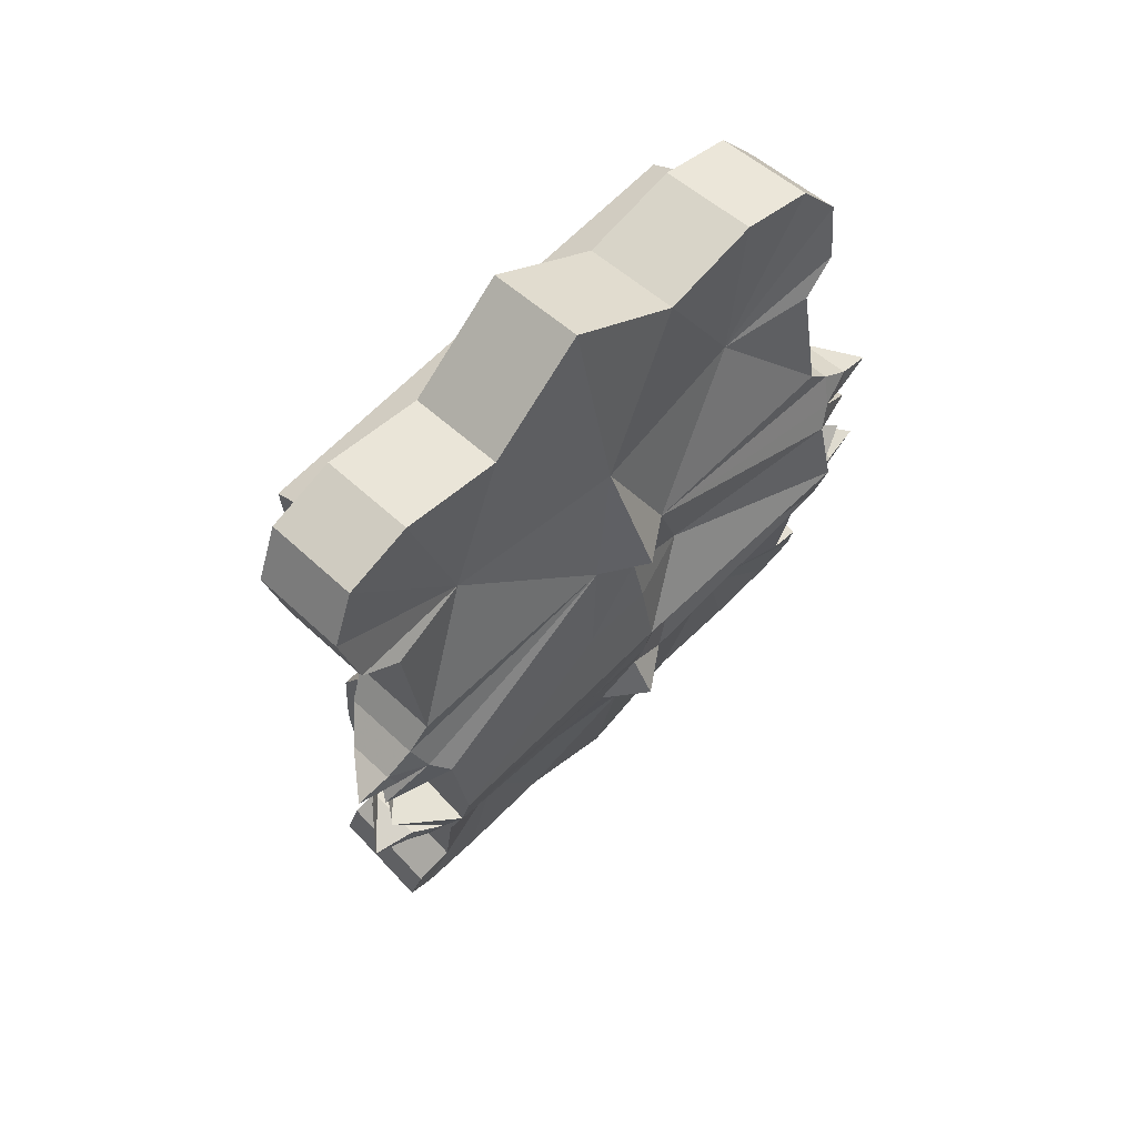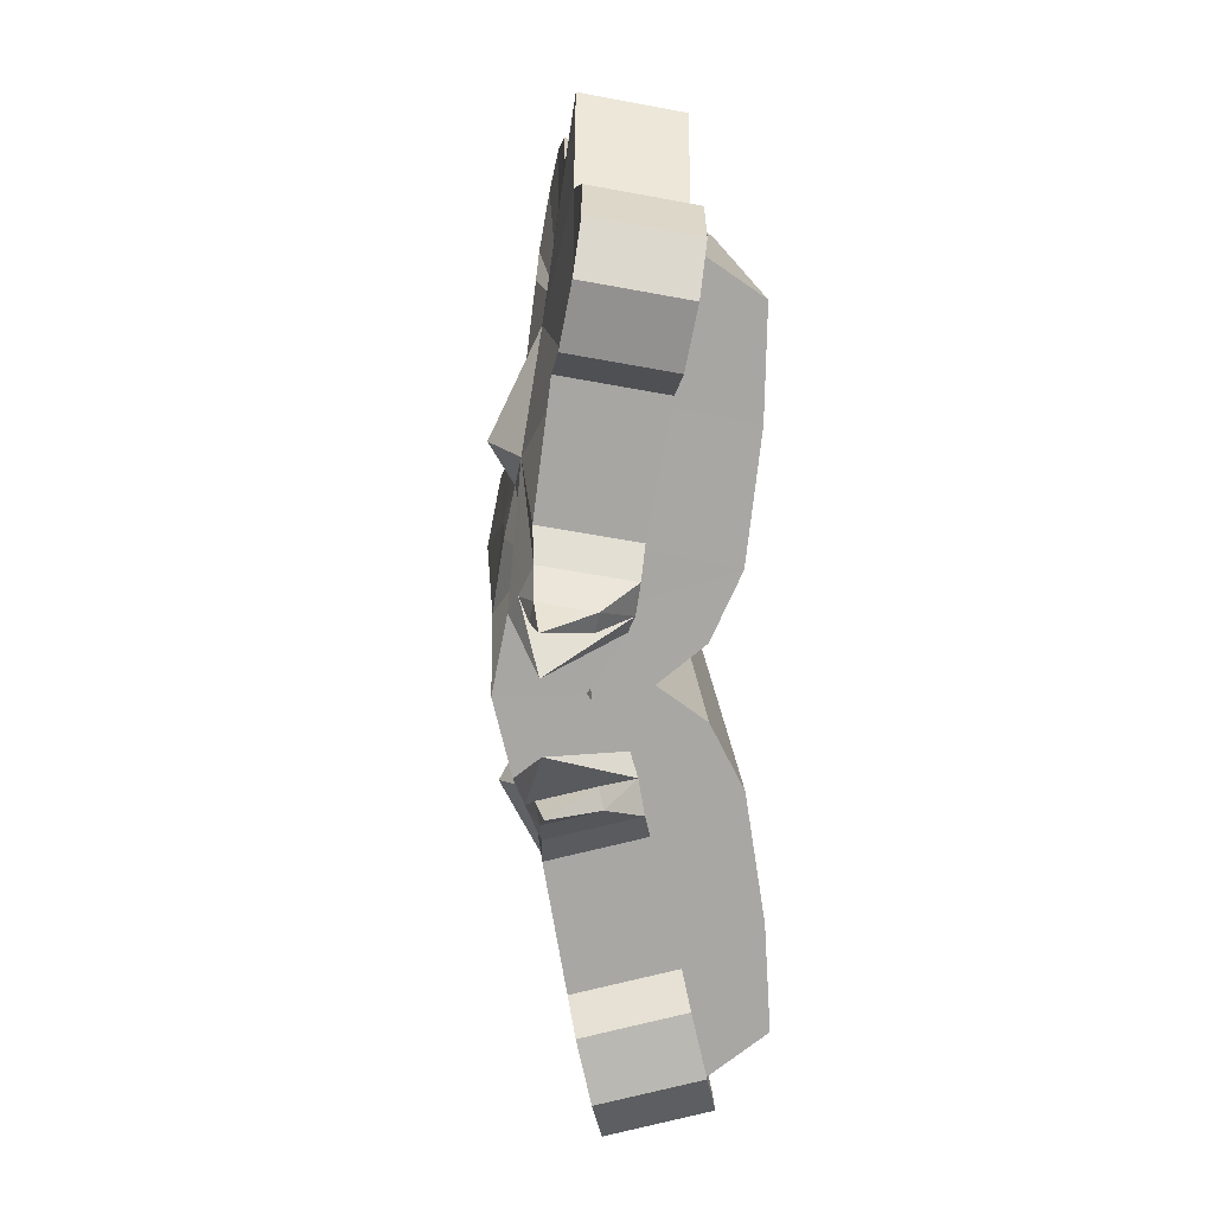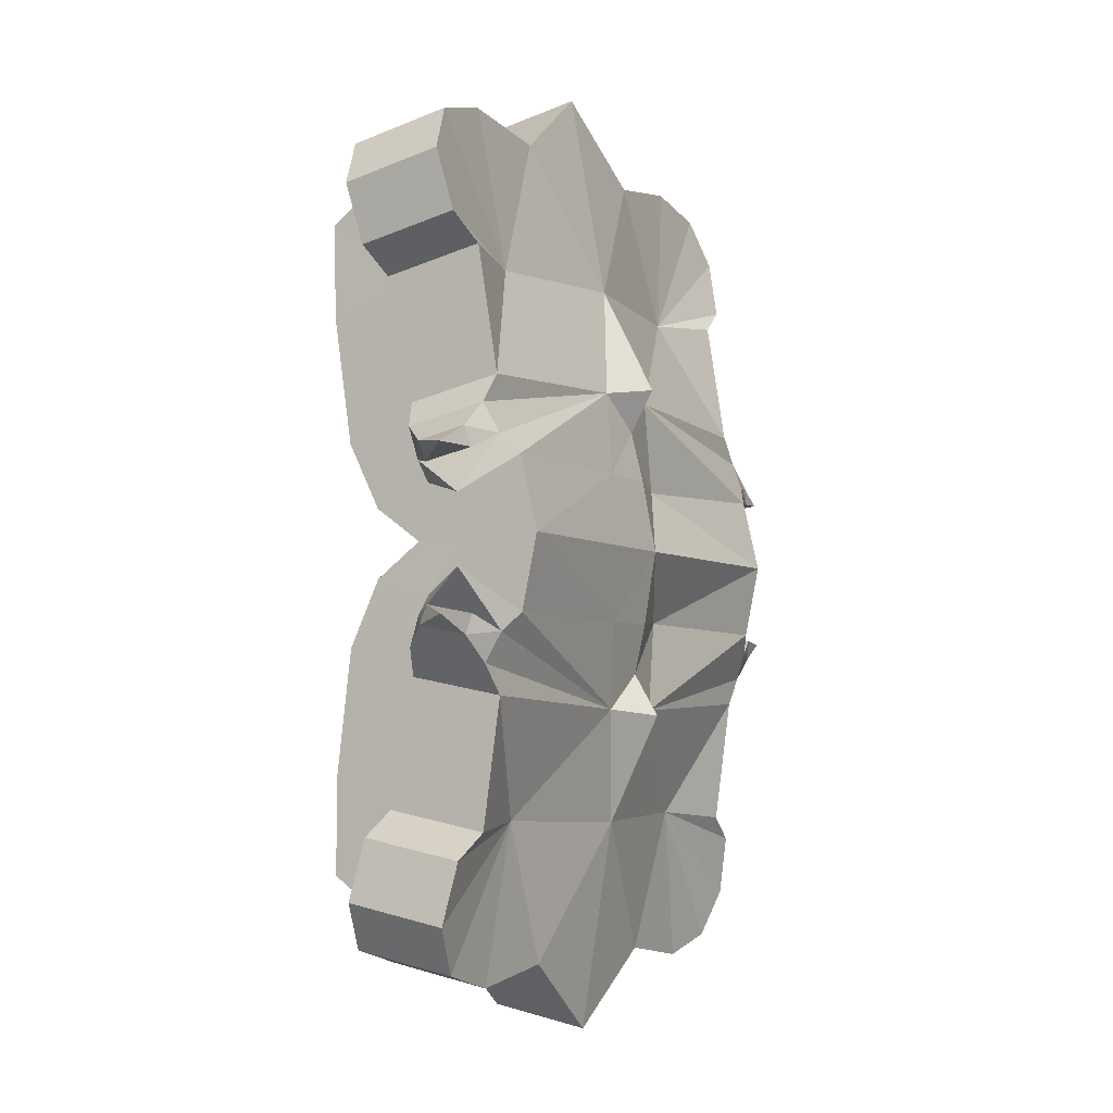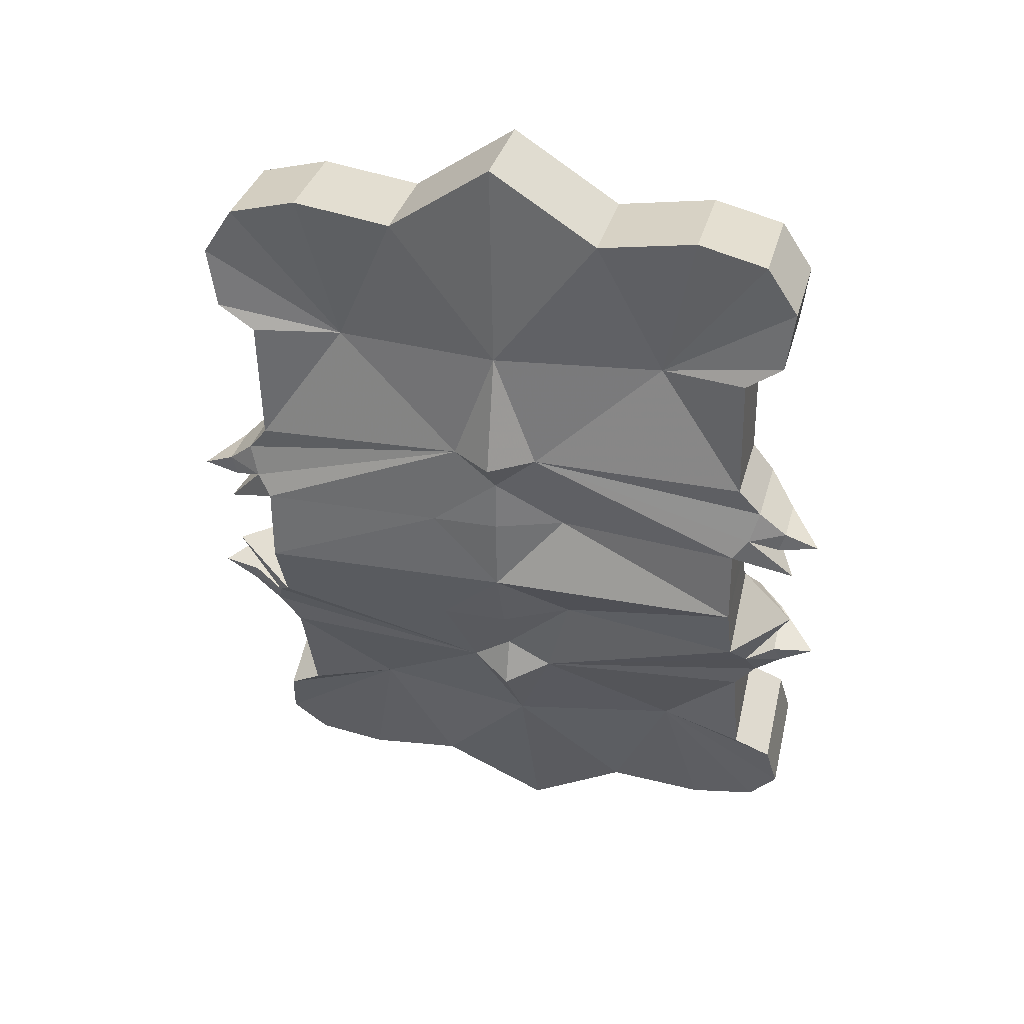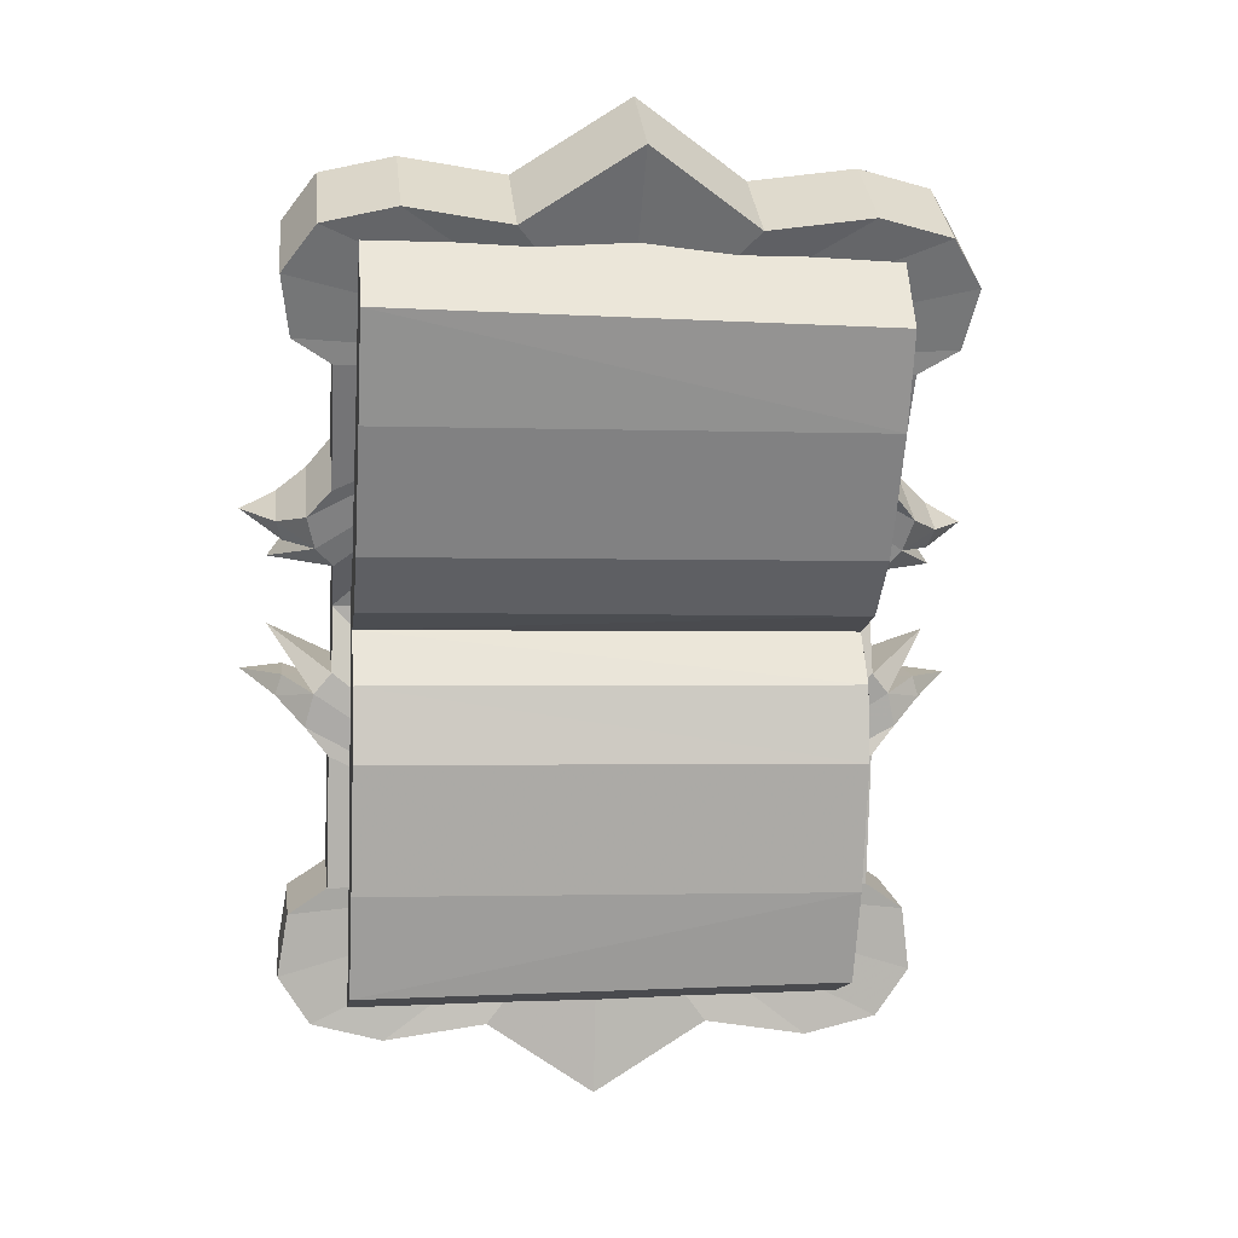
<metadata>
{"format":"obj","ext":"obj","renderer":"f3d","projection":"perspective","resolution":1024,"background":"white","views":[{"elev":62.8,"azim":-61.4,"up":"+Z"},{"elev":19.0,"azim":70.0,"up":"+Z"},{"elev":-8.3,"azim":-78.6,"up":"+Z"},{"elev":44.6,"azim":-3.1,"up":"+Z"},{"elev":23.2,"azim":156.2,"up":"+Z"}]}
</metadata>
<code>
g common_leftHandShimeld_101530
v -11.73 7.751 7.379
v -19.08 10.2 6.59
v -19.76 10.53 5.497
v -19.51 9.999 4.452
v -20.61 10.97 4.537
v -20.4 10.77 3.844
v -13.87 10.19 16.28
v -10.29 9.338 19.15
v -9.178 12.82 18.46
v -12.77 13.68 15.59
v -19.16 10.86 11.15
v -18.05 14.34 10.46
v -18.05 13.45 5.948
v -19.67 11.95 15.85
v -17.27 11.34 16.62
v -16.17 14.83 15.93
v -18.56 15.44 15.16
v -20.74 11.95 14.12
v -18.56 15.44 15.16
v -19.63 15.43 13.43
v -20.43 11.43 11.97
v -19.33 14.91 11.28
v -19.16 10.86 11.15
v -20.43 11.43 11.97
v -19.33 14.91 11.28
v -18.05 14.34 10.46
v -19.09 8.82 1.152
v -19.08 9.382 3.825
v -17.97 12.87 3.135
v -18.23 11.62 1.202
v -18.87 13.33 4.944
v -20.07 12.67 4.2
v -19.51 9.999 4.452
v -20.4 10.77 3.844
v -19.86 12.47 3.507
v -18.57 13.07 3.82
v -18.57 13.07 3.82
v -19.86 12.47 3.507
v -20.07 12.67 4.2
v -18.87 13.33 4.944
v -8.743 6.835 7.552
v -0.82 4.128 5.558
v -0.4266 4.491 6.634
v -1.248 4.74 7.618
v 0.3454 4.077 5.105
v 0.5642 4.15 5.824
v -6.555 7.951 16.7
v -5.447 11.44 16.01
v -0.2169 7.984 6.976
v -0.1899 8.865 11.49
v -1.298 5.384 12.18
v -0.7629 6.157 16.94
v 0.3449 9.642 16.25
v -2.043 10.5 16.74
v -3.15 7.013 17.43
v 0.3004 5.5 15.33
v 1.408 8.985 14.64
v 0.3449 9.642 16.25
v -0.0157 5.169 13.15
v 1.092 8.654 12.46
v -1.443 3.412 2.169
v -0.5862 6.216 2.219
v -0.3106 7.455 4.153
v -1.418 3.97 4.843
v 0.547 7.554 6.028
v 1.157 6.014 5.454
v -0.82 4.128 5.558
v 0.2809 7.48 4.871
v 0.938 5.941 4.736
v 0.3454 4.077 5.105
v 0.2809 7.48 4.871
v 0.547 7.554 6.028
v 1.157 6.014 5.454
v 0.938 5.941 4.736
v -16.4 16.72 9.435
v -16.54 16.78 12.86
v -0.1997 11.85 14.17
v -0.03205 11.7 10.38
v -0.5522 8.464 2.221
v -16.88 13.46 1.28
v -16.49 15.06 2.539
v -0.141 10.06 3.539
v 0.05083 11.12 5.87
v -16.31 16.14 4.926
v -17.51 13.96 14.94
v -1.172 9.029 16.25
v -0.1997 11.85 14.17
v -16.54 16.78 12.86
v -17.53 13.22 10.48
v -17.51 13.96 14.94
v -16.54 16.78 12.86
v -16.4 16.72 9.435
v -1.172 9.029 16.25
v -1.13 8.264 11.13
v -0.03205 11.7 10.38
v -0.1997 11.85 14.17
v -16.31 16.14 4.926
v -16.49 15.06 2.539
v -17.64 11.53 3.54
v -17.55 12.24 5.642
v -0.141 10.06 3.539
v -1.231 6.691 4.539
v -1.139 6.544 2.187
v -0.5522 8.464 2.221
v -1.103 7.501 6.712
v 0.05083 11.12 5.87
v -16.88 13.46 1.28
v -17.45 11.54 1.247
v -11.07 7.753 -4.188
v -19.13 10 -2.175
v -19.25 10.53 -3.24
v -18.45 10.21 -4.248
v -20.08 10.77 -1.672
v -20.21 10.97 -2.385
v -12.17 10.2 -13.28
v -11.15 13.68 -12.46
v -7.253 12.83 -14.91
v -8.274 9.342 -15.72
v -17.5 13.45 -3.491
v -16.99 14.34 -7.973
v -18.01 10.86 -8.787
v -17.97 11.95 -13.52
v -16.95 15.44 -12.7
v -14.49 14.83 -13.19
v -15.51 11.34 -14
v -19.24 11.95 -11.92
v -18.21 15.44 -11.11
v -16.95 15.44 -12.7
v -19.18 11.43 -9.75
v -18.16 14.91 -8.937
v -18.01 10.86 -8.787
v -16.99 14.34 -7.973
v -18.16 14.91 -8.937
v -19.18 11.43 -9.75
v -17.75 12.87 -0.6878
v -18.77 9.382 -1.501
v -18.43 13.33 -2.588
v -19.72 12.67 -1.988
v -19.13 10 -2.175
v -18.27 13.07 -1.438
v -19.58 12.47 -1.275
v -20.08 10.77 -1.672
v -18.27 13.07 -1.438
v -18.43 13.33 -2.588
v -19.72 12.67 -1.988
v -19.58 12.47 -1.275
v -8.076 6.836 -4.016
v -0.6229 4.741 -3.221
v 0.08002 4.492 -2.149
v -0.4345 4.128 -1.125
v 0.971 4.151 -1.23
v 0.6711 4.078 -0.5411
v -4.849 7.954 -12.86
v -3.828 11.44 -12.04
v -0.1478 5.386 -7.757
v 0.8734 8.871 -6.944
v 0.3276 7.985 -2.463
v 0.9313 6.16 -12.43
v -1.384 7.016 -13.19
v -0.3632 10.5 -12.37
v 1.952 9.645 -11.61
v 1.802 5.503 -10.71
v 1.952 9.645 -11.61
v 2.824 8.988 -9.893
v 1.237 5.171 -8.573
v 2.258 8.656 -7.76
v -1.111 3.97 -0.4833
v -0.09011 7.455 0.3302
v 0.9775 7.554 -1.434
v 1.517 6.015 -0.7945
v -0.4345 4.128 -1.125
v 0.6711 4.078 -0.5411
v 1.217 5.942 -0.1059
v 0.5801 7.481 -0.3153
v 0.5801 7.481 -0.3153
v 1.217 5.942 -0.1059
v 1.517 6.015 -0.7945
v 0.9775 7.554 -1.434
v -15.46 16.72 -6.765
v 0.9025 11.71 -5.822
v 1.171 11.85 -9.603
v -15.21 16.79 -10.18
v 0.007667 10.06 0.9604
v -16.35 15.06 0.07487
v 0.4663 11.12 -1.333
v -15.9 16.14 -2.276
v -15.93 13.97 -12.36
v -15.21 16.79 -10.18
v 1.171 11.85 -9.603
v 0.4444 9.032 -11.78
v -16.47 13.22 -7.936
v -15.46 16.72 -6.765
v -15.21 16.79 -10.18
v -15.93 13.97 -12.36
v 0.4444 9.032 -11.78
v 1.171 11.85 -9.603
v 0.9025 11.71 -5.822
v -0.1017 8.266 -6.695
v -15.9 16.14 -2.276
v -17.04 12.24 -3.13
v -17.37 11.53 -1.052
v -16.35 15.06 0.07487
v 0.007667 10.06 0.9604
v -0.9598 6.691 -0.1595
v 0.4663 11.12 -1.333
v -0.5831 7.502 -2.303
v -19.16 10.86 11.15
v -19.08 10.2 6.59
v -15.89 10.64 11.04
v -10.23 8.103 11.57
v -11.73 7.751 7.379
v -13.87 10.19 16.28
v -19.67 11.95 15.85
v -20.74 11.95 14.12
v -17.27 11.34 16.62
v -20.43 11.43 11.97
v -10.57 6.241 7.674
v -19.08 9.382 3.825
v -12.61 7.401 4.199
v -19.08 9.382 3.825
v -21.69 11.53 3.83
v -20.75 11.15 2.291
v -10.23 6.221 1.663
v -10.25 6.676 4.337
v -10.23 7.088 6.154
v -20.75 11.15 2.291
v -20.75 11.15 2.291
v -19.51 9.999 4.452
v -18.57 13.07 3.82
v -20.4 10.77 3.844
v -21.69 11.53 3.83
v -19.86 12.47 3.507
v -10.29 9.338 19.15
v -19.09 8.82 1.152
v -12.77 13.68 15.59
v -9.178 12.82 18.46
v -9.302 11.03 11.07
v -18.05 13.45 5.948
v -18.05 14.34 10.46
v -18.56 15.44 15.16
v -16.17 14.83 15.93
v -19.63 15.43 13.43
v -19.33 14.91 11.28
v -18.23 11.62 1.202
v -17.97 12.87 3.135
v -21.69 11.53 3.83
v -20.75 11.15 2.291
v -1.298 5.384 12.18
v -4.092 7.023 11.72
v -1.248 4.74 7.618
v -10.23 8.103 11.57
v -8.743 6.835 7.552
v -6.555 7.951 16.7
v 0.3004 5.5 15.33
v -0.7629 6.157 16.94
v -3.15 7.013 17.43
v -0.0157 5.169 13.15
v -10.57 6.241 7.674
v -1.418 3.97 4.843
v -7.621 6.766 4.311
v -1.418 3.97 4.843
v 1.802 3.888 5.272
v 1.024 4.161 3.546
v -1.418 3.97 4.843
v -0.3106 7.455 4.153
v 1.024 4.161 3.546
v 1.024 4.161 3.546
v 0.2809 7.48 4.871
v -0.82 4.128 5.558
v 0.3454 4.077 5.105
v 0.938 5.941 4.736
v 1.802 3.888 5.272
v -1.443 3.412 2.169
v -5.447 11.44 16.01
v -0.2169 7.984 6.976
v -0.1899 8.865 11.49
v 0.3449 9.642 16.25
v -2.043 10.5 16.74
v 1.408 8.985 14.64
v 1.092 8.654 12.46
v -0.5862 6.216 2.219
v -0.3106 7.455 4.153
v 1.802 3.888 5.272
v 1.024 4.161 3.546
v -9.224 9.523 1.721
v -18.01 10.86 -8.787
v -14.78 10.64 -8.304
v -18.45 10.21 -4.248
v -9.088 8.105 -8.182
v -11.07 7.753 -4.188
v -12.17 10.2 -13.28
v -19.24 11.95 -11.92
v -17.97 11.95 -13.52
v -15.51 11.34 -14
v -19.18 11.43 -9.75
v -9.88 6.243 -4.348
v -18.77 9.382 -1.501
v -12.31 7.402 -1.131
v -18.77 9.382 -1.501
v -21.36 11.53 -1.807
v -20.61 11.15 -0.17
v -9.94 6.677 -0.9953
v -9.709 7.089 -2.798
v -20.61 11.15 -0.17
v -20.61 11.15 -0.17
v -18.27 13.07 -1.438
v -19.13 10 -2.175
v -20.08 10.77 -1.672
v -19.58 12.47 -1.275
v -21.36 11.53 -1.807
v -8.274 9.342 -15.72
v -11.15 13.68 -12.46
v -8.226 11.03 -7.576
v -7.253 12.83 -14.91
v -17.5 13.45 -3.491
v -16.99 14.34 -7.973
v -16.95 15.44 -12.7
v -14.49 14.83 -13.19
v -18.21 15.44 -11.11
v -18.16 14.91 -8.937
v -17.75 12.87 -0.6878
v -21.36 11.53 -1.807
v -20.61 11.15 -0.17
v -0.1478 5.386 -7.757
v -0.6229 4.741 -3.221
v -2.976 7.025 -7.624
v -9.088 8.105 -8.182
v -8.076 6.836 -4.016
v -4.849 7.954 -12.86
v 0.9313 6.16 -12.43
v 1.802 5.503 -10.71
v -1.384 7.016 -13.19
v 1.237 5.171 -8.573
v -9.88 6.243 -4.348
v -1.111 3.97 -0.4833
v -7.334 6.767 -0.6676
v -1.111 3.97 -0.4833
v 2.138 3.889 -0.5396
v 1.166 4.161 1.085
v -1.111 3.97 -0.4833
v 1.166 4.161 1.085
v -0.09011 7.455 0.3302
v 1.166 4.161 1.085
v -0.4345 4.128 -1.125
v 0.5801 7.481 -0.3153
v 0.6711 4.078 -0.5411
v 2.138 3.889 -0.5396
v 1.217 5.942 -0.1059
v -3.828 11.44 -12.04
v 0.3276 7.985 -2.463
v 0.8734 8.871 -6.944
v 1.952 9.645 -11.61
v -0.3632 10.5 -12.37
v 2.824 8.988 -9.893
v 2.258 8.656 -7.76
v -0.09011 7.455 0.3302
v 2.138 3.889 -0.5396
v 1.166 4.161 1.085
f 1 2 3
f 3 4 1
f 4 3 5
f 5 6 4
f 7 8 9
f 9 10 7
f 2 11 12
f 12 13 2
f 14 15 16
f 16 17 14
f 15 7 10
f 10 16 15
f 18 14 19
f 19 20 18
f 21 18 20
f 20 22 21
f 23 24 25
f 25 26 23
f 27 28 29
f 29 30 27
f 3 2 13
f 13 31 3
f 5 3 31
f 31 32 5
f 33 34 35
f 35 36 33
f 37 38 39
f 39 40 37
f 41 42 43
f 43 44 41
f 42 45 46
f 46 43 42
f 47 48 9
f 9 8 47
f 44 49 50
f 50 51 44
f 52 53 54
f 54 55 52
f 55 54 48
f 48 47 55
f 56 57 58
f 58 52 56
f 59 60 57
f 57 56 59
f 51 50 60
f 60 59 51
f 61 62 63
f 63 64 61
f 43 65 49
f 49 44 43
f 46 66 65
f 65 43 46
f 67 68 69
f 69 70 67
f 71 72 73
f 73 74 71
f 75 76 77
f 77 78 75
f 79 80 81
f 81 82 79
f 83 84 75
f 75 78 83
f 85 86 87
f 87 88 85
f 89 90 91
f 91 92 89
f 93 94 95
f 95 96 93
f 97 98 99
f 99 100 97
f 101 102 103
f 103 104 101
f 100 89 92
f 92 97 100
f 94 105 106
f 106 95 94
f 82 81 84
f 84 83 82
f 106 105 102
f 102 101 106
f 98 107 108
f 108 99 98
f 109 110 111
f 111 112 109
f 110 113 114
f 114 111 110
f 115 116 117
f 117 118 115
f 112 119 120
f 120 121 112
f 122 123 124
f 124 125 122
f 125 124 116
f 116 115 125
f 126 127 128
f 128 122 126
f 129 130 127
f 127 126 129
f 131 132 133
f 133 134 131
f 27 30 135
f 135 136 27
f 111 137 119
f 119 112 111
f 114 138 137
f 137 111 114
f 139 140 141
f 141 142 139
f 143 144 145
f 145 146 143
f 147 148 149
f 149 150 147
f 150 149 151
f 151 152 150
f 153 118 117
f 117 154 153
f 148 155 156
f 156 157 148
f 158 159 160
f 160 161 158
f 159 153 154
f 154 160 159
f 162 158 163
f 163 164 162
f 165 162 164
f 164 166 165
f 155 165 166
f 166 156 155
f 61 167 168
f 168 62 61
f 149 148 157
f 157 169 149
f 151 149 169
f 169 170 151
f 171 172 173
f 173 174 171
f 175 176 177
f 177 178 175
f 179 180 181
f 181 182 179
f 79 183 184
f 184 80 79
f 185 180 179
f 179 186 185
f 187 188 189
f 189 190 187
f 191 192 193
f 193 194 191
f 195 196 197
f 197 198 195
f 199 200 201
f 201 202 199
f 203 104 103
f 103 204 203
f 200 199 192
f 192 191 200
f 198 197 205
f 205 206 198
f 183 185 186
f 186 184 183
f 205 203 204
f 204 206 205
f 202 201 108
f 108 107 202
f 207 208 209
f 210 209 211
f 209 210 212
f 209 213 214
f 209 215 213
f 214 216 209
f 216 207 209
f 209 212 215
f 211 217 210
f 218 219 211
f 4 220 1
f 6 5 221
f 4 222 220
f 219 223 224
f 211 219 225
f 28 226 29
f 227 228 229
f 221 5 32
f 230 231 232
f 225 217 211
f 219 224 225
f 210 233 212
f 219 234 223
f 219 218 234
f 208 211 209
f 235 236 237
f 238 239 237
f 240 241 237
f 241 235 237
f 242 240 237
f 243 242 237
f 239 243 237
f 244 245 237
f 40 238 237
f 245 37 237
f 40 237 37
f 38 246 39
f 245 247 37
f 248 249 250
f 251 252 249
f 249 253 251
f 249 254 255
f 249 255 256
f 254 249 257
f 257 249 248
f 249 256 253
f 252 251 258
f 259 252 260
f 42 41 261
f 45 262 46
f 42 261 263
f 260 224 223
f 252 225 260
f 264 265 266
f 267 268 269
f 262 66 46
f 270 271 272
f 225 252 258
f 260 225 224
f 251 253 233
f 260 223 273
f 260 273 259
f 250 249 252
f 274 237 236
f 275 237 276
f 277 237 278
f 278 237 274
f 279 237 277
f 280 237 279
f 276 237 280
f 281 237 282
f 72 237 275
f 282 237 71
f 72 71 237
f 74 73 283
f 282 71 284
f 244 237 285
f 237 281 285
f 286 287 288
f 289 290 287
f 287 291 289
f 287 292 293
f 287 293 294
f 292 287 295
f 295 287 286
f 287 294 291
f 290 289 296
f 297 290 298
f 110 109 299
f 113 300 114
f 110 299 301
f 298 302 223
f 290 303 298
f 136 135 304
f 305 306 307
f 300 138 114
f 308 309 310
f 303 290 296
f 298 303 302
f 289 291 311
f 298 223 234
f 298 234 297
f 288 287 290
f 312 313 314
f 315 313 316
f 317 313 318
f 318 313 312
f 319 313 317
f 320 313 319
f 316 313 320
f 244 313 321
f 144 313 315
f 321 313 143
f 144 143 313
f 146 145 322
f 321 143 323
f 324 325 326
f 327 326 328
f 326 327 329
f 326 330 331
f 326 332 330
f 331 333 326
f 333 324 326
f 326 329 332
f 328 334 327
f 335 336 328
f 150 337 147
f 152 151 338
f 150 339 337
f 336 223 302
f 328 336 303
f 340 341 342
f 343 344 345
f 338 151 170
f 346 347 348
f 303 334 328
f 336 302 303
f 327 311 329
f 336 273 223
f 336 335 273
f 325 328 326
f 349 314 313
f 350 351 313
f 352 353 313
f 353 349 313
f 354 352 313
f 355 354 313
f 351 355 313
f 281 356 313
f 178 350 313
f 356 175 313
f 178 313 175
f 176 357 177
f 356 358 175
f 244 285 313
f 313 285 281

</code>
